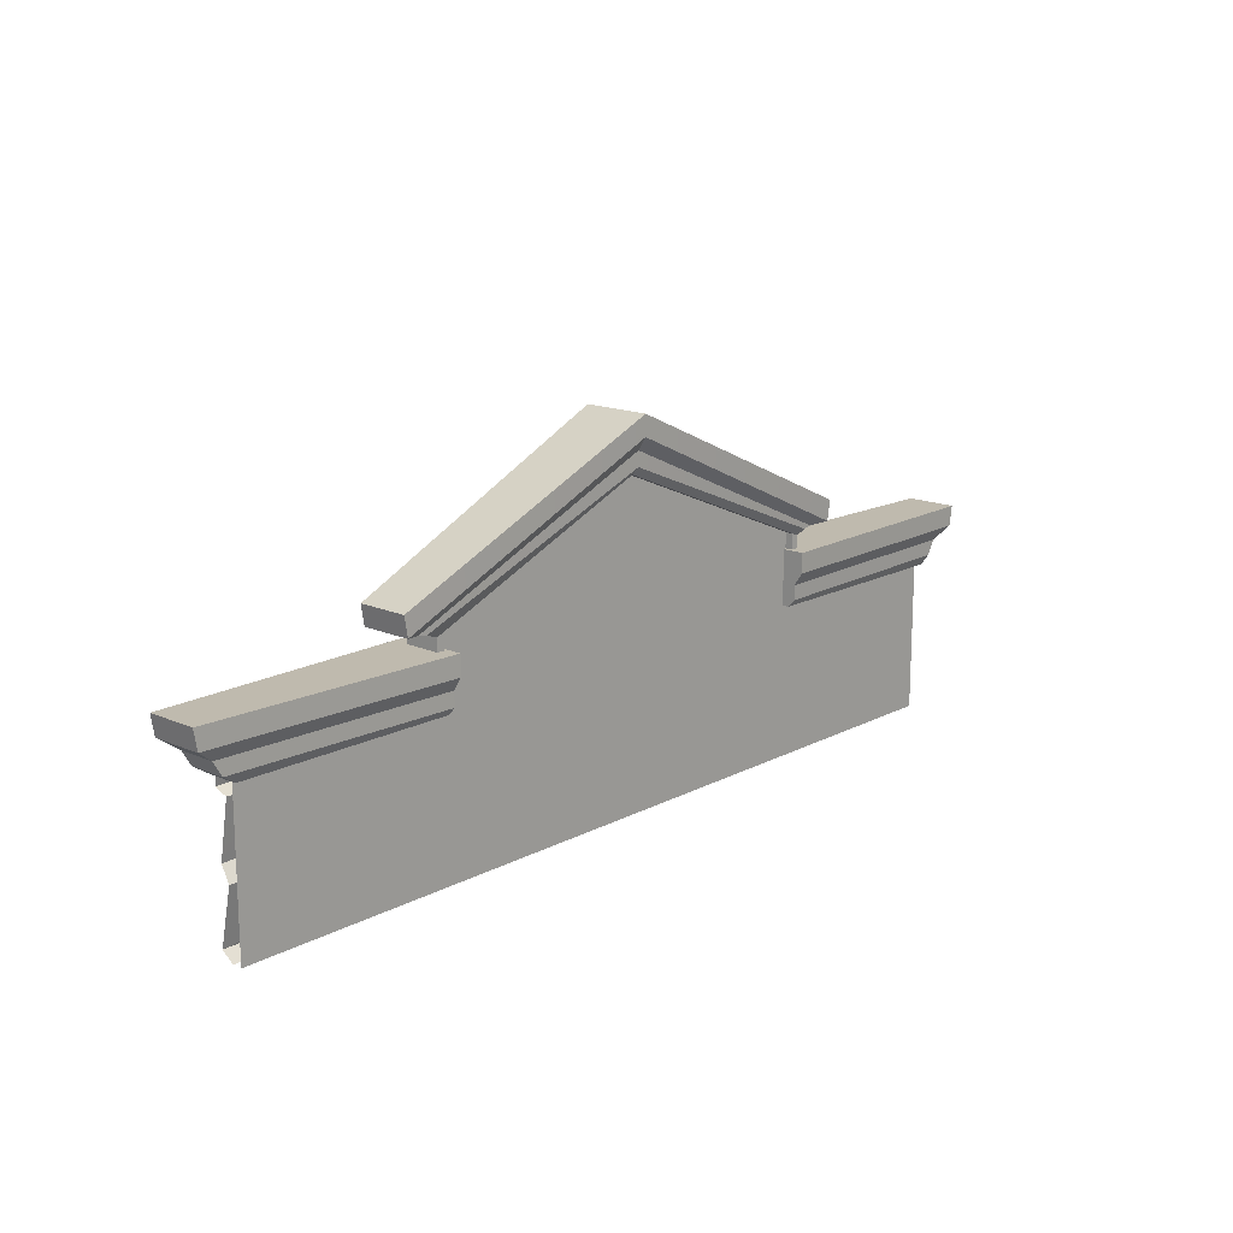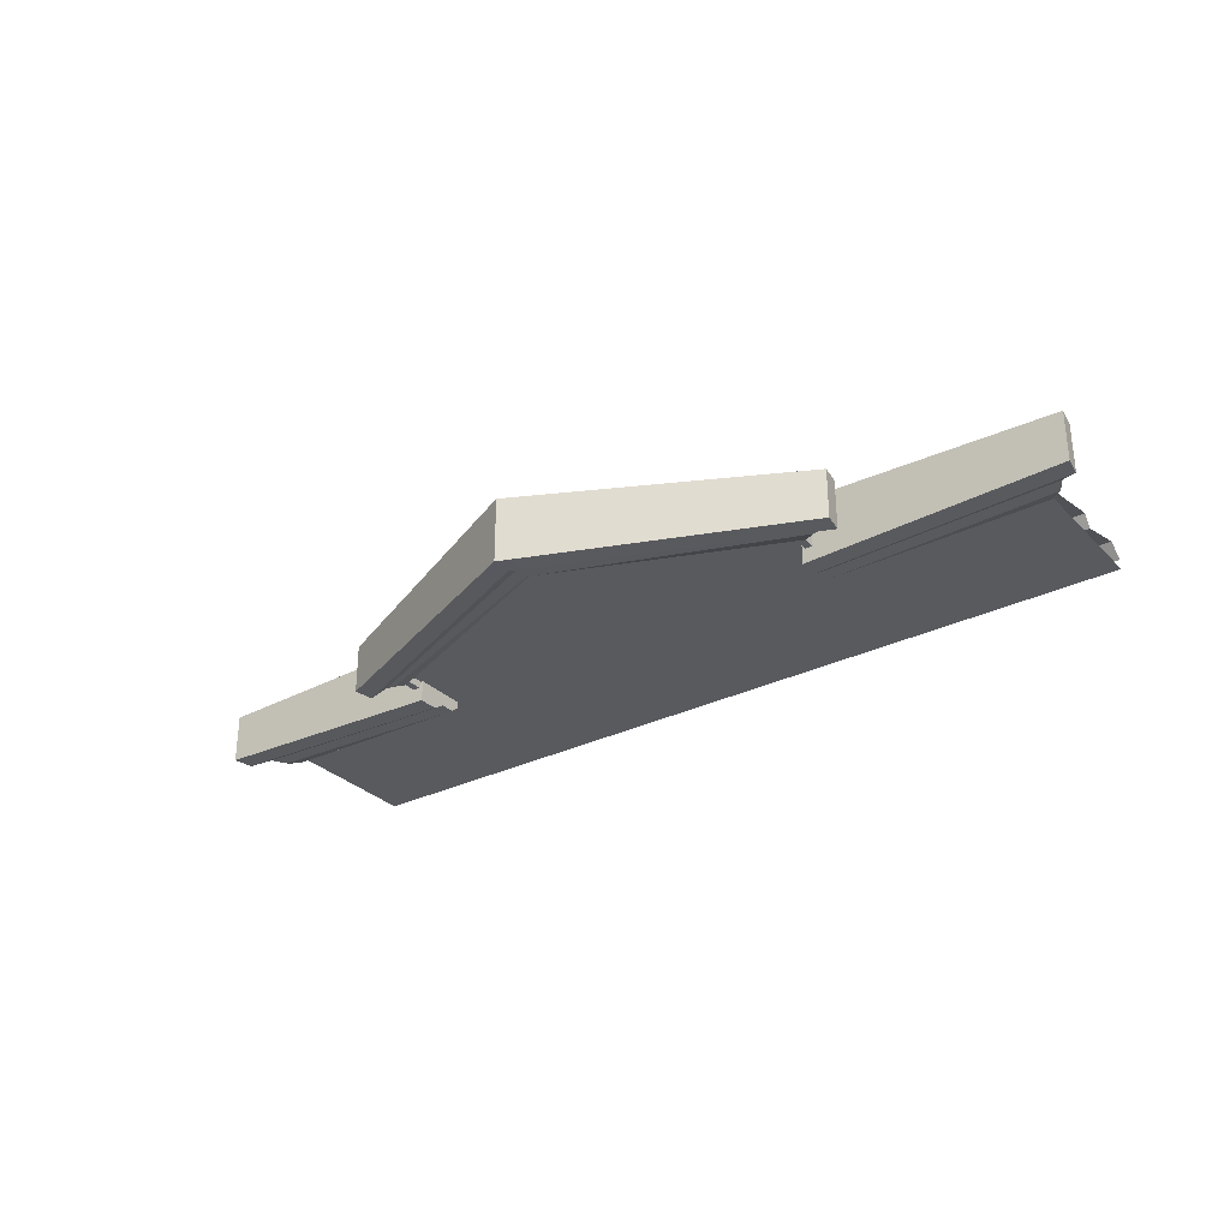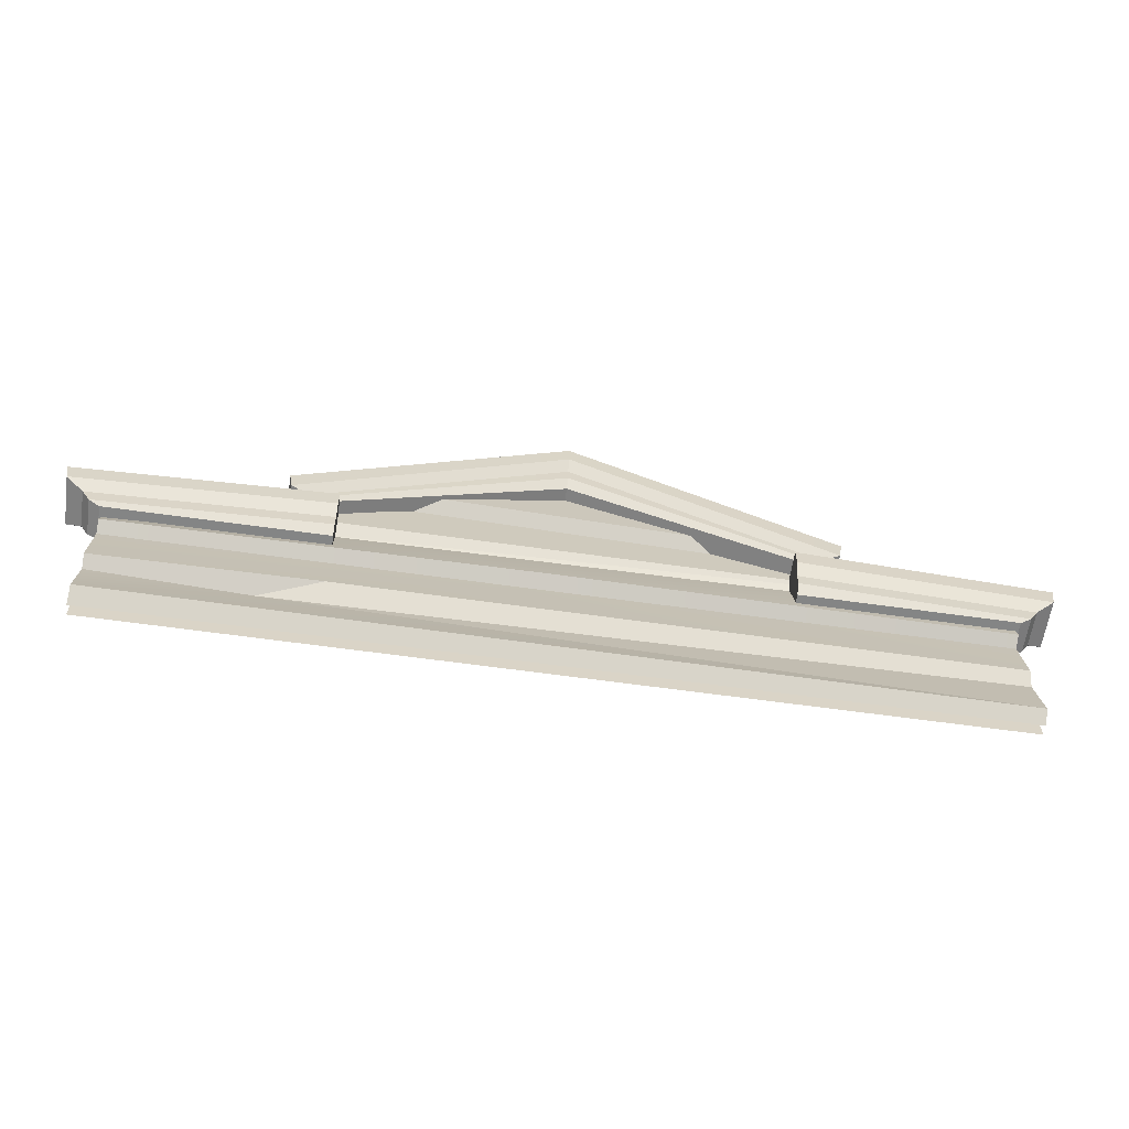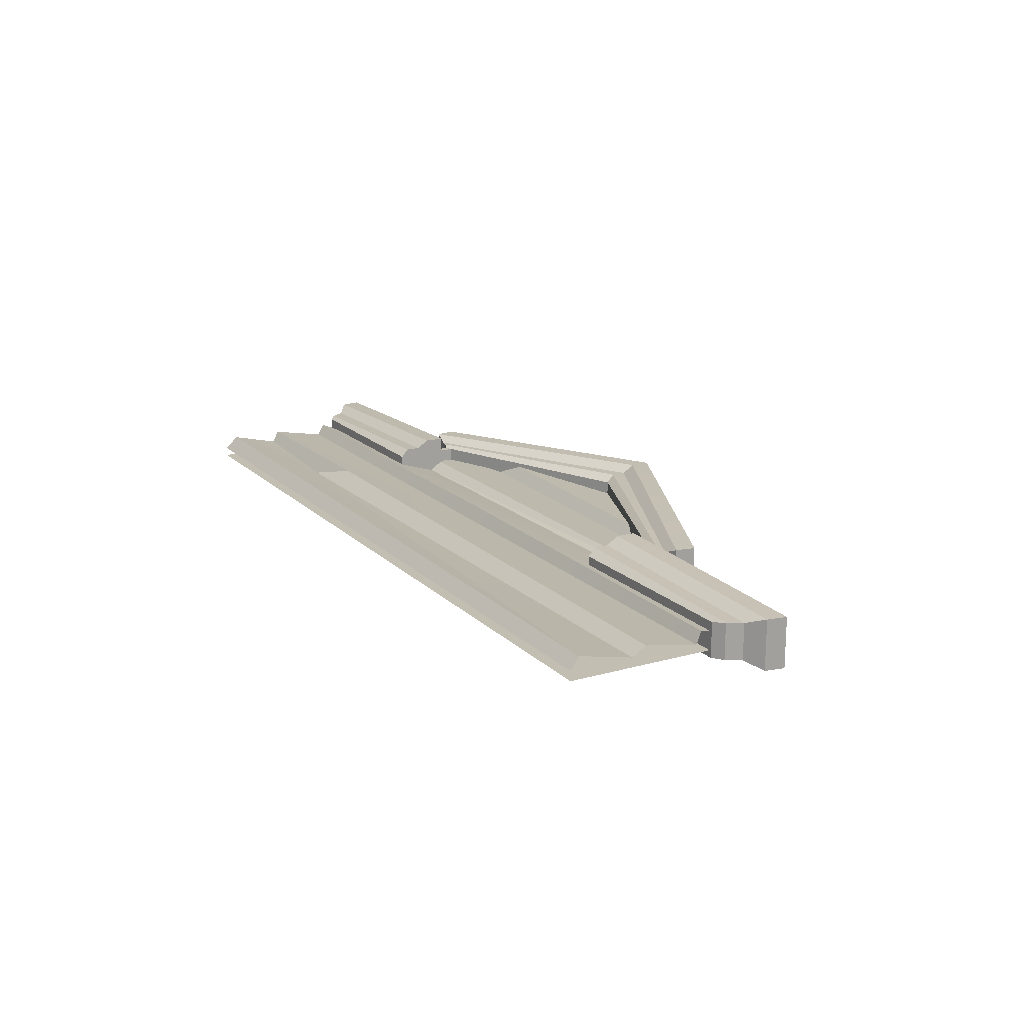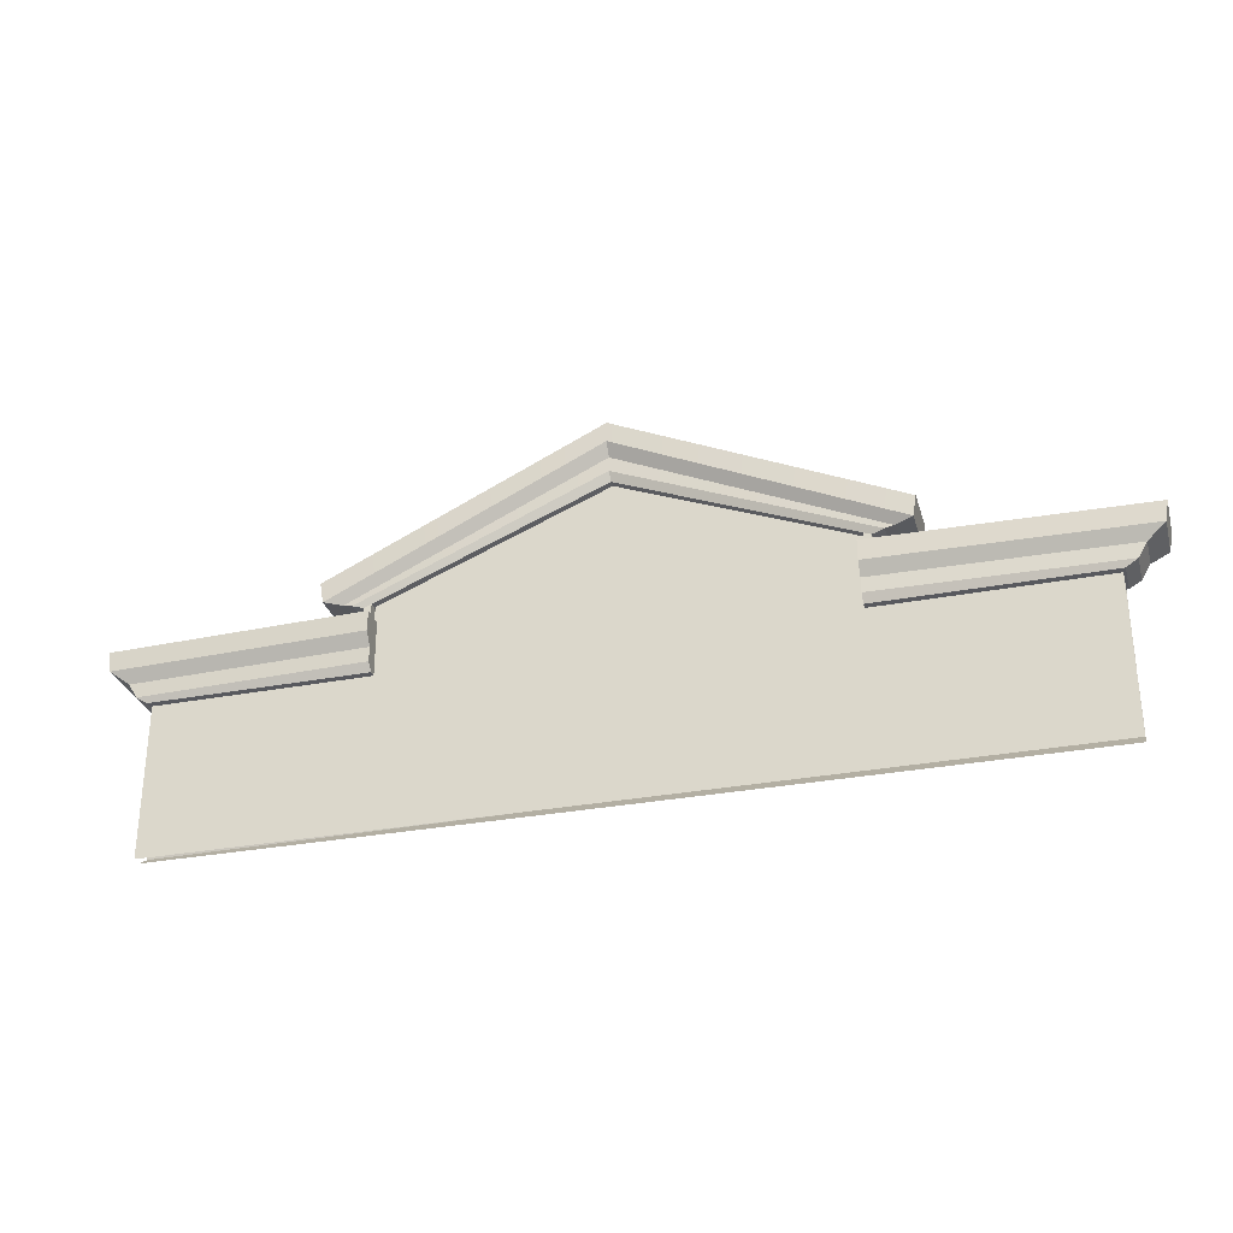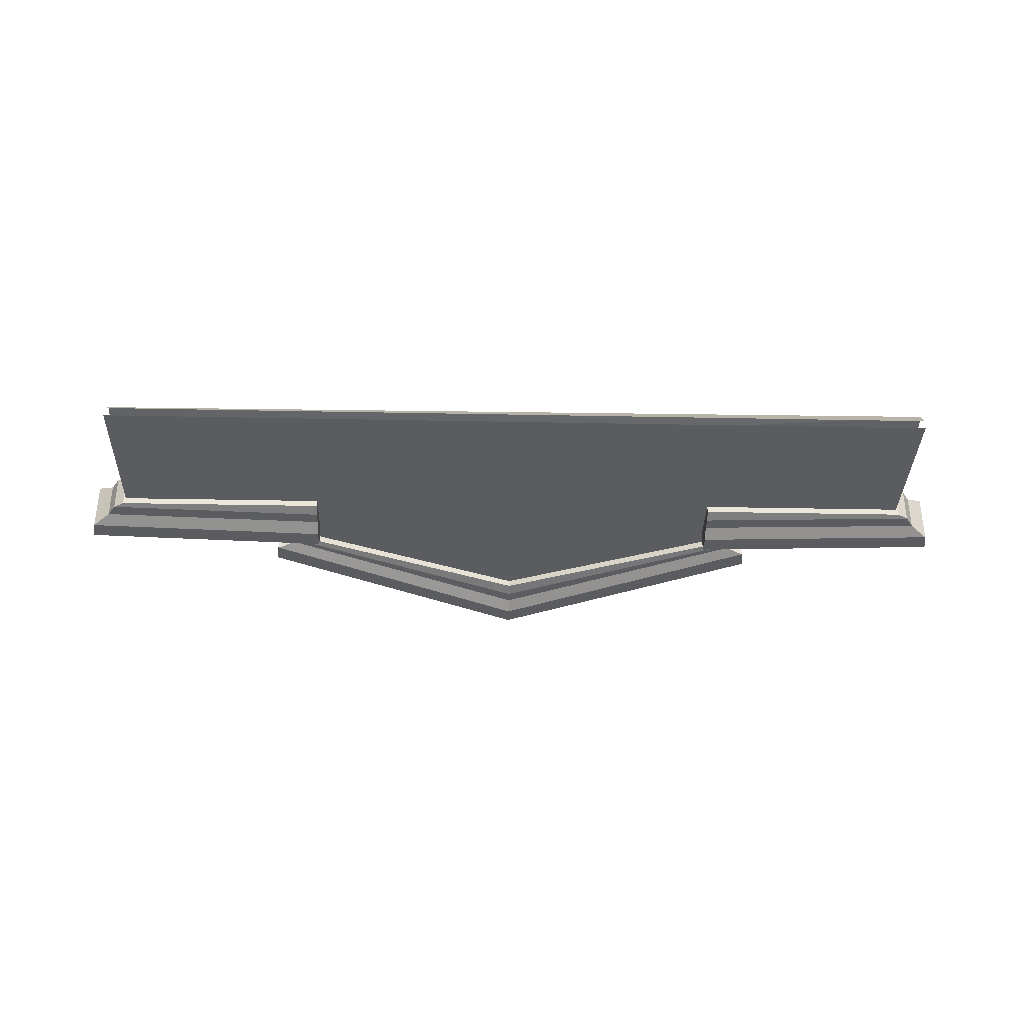
<metadata>
{"format":"obj","ext":"obj","renderer":"f3d","projection":"perspective","resolution":1024,"background":"white","views":[{"elev":15.8,"azim":132.4,"up":"+Y"},{"elev":-30.5,"azim":-144.5,"up":"+Z"},{"elev":-61.6,"azim":-8.2,"up":"+Y"},{"elev":17.3,"azim":60.7,"up":"+Z"},{"elev":-30.3,"azim":-164.4,"up":"+Y"},{"elev":-34.7,"azim":-1.5,"up":"+Z"}]}
</metadata>
<code>
g SM_Bld_Single_Facade_03
v -1.612 4.102 -0.0885
v -2.5 3.988 -0.06618
v -2.5 4.176 -0.03498
v -1.612 3.357 -0.0885
v 2.5 3.375 -0.06618
v 2.499 3.05 0.005667
v -1.612 4.102 -0.0885
v 2.5 4.176 -0.03497
v 2.5 4.12 -0.06618
v -1.134 4.517 0.0274
v 1.907e-05 4.804 -0.03498
v 1.086 4.508 -0.01607
v -2.5 3.788 0.01123
v -2.5 3.988 -0.06618
v -1.612 4.102 -0.0885
v -0.1027 3.825 0.004173
v 2.5 4.12 -0.06618
v 2.499 3.812 9.537e-05
v -2.5 3.083 0.005665
v 2.499 3.05 0.005667
v 2.5 3 -0.06618
v -2.5 3 -0.06618
v -1.612 3.357 -0.0885
v -2.5 3.375 -0.06618
v -2.5 3.414 0.005665
v -1.259 3.443 0.0001316
v 1.31 4.176 -0.03498
v 2.5 4.176 -0.03497
v -1.612 4.102 -0.0885
v -1.306 4.176 -0.03498
v -2.5 4.176 -0.03498
v -2.5 3.083 0.005665
v -1.612 3.357 -0.0885
v 2.499 3.05 0.005667
v -2.5 3.375 -0.06618
v -1.302 4.45 -0.0412
v 1.31 4.46 -0.09115
v 1.31 4.176 -0.03498
v -1.306 4.176 -0.03498
v -1.302 4.45 -0.0412
v -1.134 4.517 0.0274
v 1.086 4.508 -0.01607
v 1.31 4.46 -0.09115
v 1.395 4.282 0.05195
v 1.444 4.292 -0.1611
v 1.394 4.282 -0.1611
v 1.444 4.292 0.05194
v 1.544 4.305 -0.2005
v 1.544 4.305 0.0914
v 1.394 4.282 -0.1611
v 1.444 4.292 -0.1611
v 0 4.931 -0.2001
v 0 4.847 -0.2001
v -1.394 4.282 -0.1611
v -1.444 4.292 -0.1611
v 0 4.847 0.09092
v 1.444 4.292 0.05194
v 1.395 4.282 0.05195
v 0 4.931 0.09092
v -1.444 4.292 0.05194
v -1.395 4.282 0.05195
v 1.33 4.258 0.04252
v 1.395 4.282 0.05195
v 1.394 4.282 -0.1611
v 1.33 4.258 -0.1611
v 1.33 4.258 -0.1611
v 1.394 4.282 -0.1611
v 0 4.847 -0.2001
v 0 4.804 -0.1611
v 0 4.804 0.04248
v 0 4.847 0.09092
v 1.395 4.282 0.05195
v 1.33 4.258 0.04252
v 1.564 4.421 -0.2005
v 1.564 4.421 0.09141
v 0 5.119 0.1373
v 0 5.119 -0.2465
v 0 4.931 0.09092
v 0 5.004 0.1373
v 1.544 4.305 0.0914
v 1.444 4.292 0.05194
v 1.444 4.292 -0.1611
v 1.544 4.305 -0.2005
v 0 5.004 -0.2465
v 0 4.931 -0.2001
v 0 5.004 0.1373
v 1.564 4.421 0.09141
v 1.544 4.305 0.0914
v 0 5.119 0.1373
v -1.564 4.421 0.09141
v -1.544 4.305 0.0914
v 1.544 4.305 0.0914
v 1.564 4.421 0.09141
v 1.564 4.421 -0.2005
v 1.544 4.305 -0.2005
v 1.544 4.305 -0.2005
v 1.564 4.421 -0.2005
v 0 5.119 -0.2465
v 0 5.004 -0.2465
v -1.544 4.305 -0.2005
v -1.564 4.421 -0.2005
v 1.33 4.258 -0.1611
v 1.33 3.87 -0.1611
v 1.33 3.87 0.04252
v 1.33 4.258 0.04252
v 1.33 3.87 0.04252
v 1.287 3.87 0.04252
v 1.287 4.278 0.04252
v 1.33 4.258 0.04252
v 1.33 4.258 -0.1611
v 1.287 4.278 -0.1611
v 1.287 3.87 -0.1611
v 1.33 3.87 -0.1611
v 1.287 3.87 0.04252
v 1.287 3.87 -0.1611
v 1.287 4.278 -0.1611
v 1.287 4.278 0.04252
v 1.33 3.87 -0.1611
v 1.287 3.87 -0.1611
v 1.287 3.87 0.04252
v 1.33 3.87 0.04252
v 0 4.804 -0.1611
v 0 4.804 0.04248
v 1.33 4.258 0.04252
v 1.33 4.258 -0.1611
v 2.578 3.914 0.05195
v 2.627 3.998 0.05194
v 2.627 3.998 -0.1611
v 2.578 3.914 -0.1611
v 2.578 3.914 -0.1611
v 2.627 3.998 -0.1611
v 1.266 3.998 -0.2001
v 1.266 3.914 -0.2001
v 1.266 3.914 0.09092
v 1.266 3.998 0.09092
v 2.627 3.998 0.05194
v 2.578 3.914 0.05195
v 2.513 3.87 0.04253
v 2.578 3.914 0.05195
v 2.578 3.914 -0.1611
v 2.513 3.87 -0.1611
v 2.513 3.87 -0.1611
v 2.578 3.914 -0.1611
v 1.266 3.914 -0.2001
v 1.266 3.87 -0.1611
v 1.266 3.87 0.04251
v 1.266 3.914 0.09092
v 2.578 3.914 0.05195
v 2.513 3.87 0.04253
v 2.747 4.186 -0.2005
v 2.747 4.186 0.09141
v 1.266 4.186 0.1374
v 1.266 4.186 -0.2465
v 1.266 3.998 0.09092
v 1.266 4.07 0.1374
v 2.727 4.07 0.0914
v 2.627 3.998 0.05194
v 2.627 3.998 0.05194
v 2.727 4.07 0.0914
v 2.727 4.07 -0.2005
v 2.627 3.998 -0.1611
v 2.627 3.998 -0.1611
v 2.727 4.07 -0.2005
v 1.266 4.07 -0.2465
v 1.266 3.998 -0.2001
v 1.266 4.07 0.1374
v 1.266 4.186 0.1374
v 2.747 4.186 0.09141
v 2.727 4.07 0.0914
v 2.727 4.07 0.0914
v 2.747 4.186 0.09141
v 2.747 4.186 -0.2005
v 2.727 4.07 -0.2005
v 2.727 4.07 -0.2005
v 2.747 4.186 -0.2005
v 1.266 4.186 -0.2465
v 1.266 4.07 -0.2465
v 1.266 4.07 -0.2465
v 1.266 4.186 -0.2465
v 1.266 4.186 0.1374
v 1.266 4.07 0.1374
v 1.266 3.998 -0.2001
v 1.266 3.998 0.09092
v 1.266 3.914 -0.2001
v 1.266 3.914 0.09092
v 1.266 3.87 0.04251
v 1.266 3.87 -0.1611
v 1.266 3.87 -0.1611
v 1.266 3.87 0.04251
v 2.513 3.87 0.04253
v 2.513 3.87 -0.1611
v -1.395 4.282 0.05195
v -1.394 4.282 -0.1611
v -1.444 4.292 -0.1611
v -1.444 4.292 0.05194
v -1.544 4.305 -0.2005
v -1.544 4.305 0.0914
v -1.33 4.258 0.04252
v -1.33 4.258 -0.1611
v -1.394 4.282 -0.1611
v -1.395 4.282 0.05195
v -1.33 4.258 -0.1611
v 0 4.804 -0.1611
v 0 4.847 -0.2001
v -1.394 4.282 -0.1611
v 0 4.804 0.04248
v -1.33 4.258 0.04252
v -1.395 4.282 0.05195
v 0 4.847 0.09092
v -1.564 4.421 -0.2005
v 0 5.119 -0.2465
v 0 5.119 0.1373
v -1.564 4.421 0.09141
v 0 4.931 0.09092
v -1.444 4.292 0.05194
v -1.544 4.305 0.0914
v 0 5.004 0.1373
v -1.444 4.292 -0.1611
v 0 4.931 -0.2001
v 0 5.004 -0.2465
v -1.544 4.305 -0.2005
v -1.544 4.305 0.0914
v -1.544 4.305 -0.2005
v -1.564 4.421 -0.2005
v -1.564 4.421 0.09141
v -1.33 4.258 -0.1611
v -1.33 4.258 0.04252
v -1.33 3.87 0.04252
v -1.33 3.87 -0.1611
v -1.33 3.87 0.04252
v -1.33 4.258 0.04252
v -1.287 4.278 0.04252
v -1.287 3.87 0.04252
v -1.33 4.258 -0.1611
v -1.33 3.87 -0.1611
v -1.287 3.87 -0.1611
v -1.287 4.278 -0.1611
v -1.287 3.87 0.04252
v -1.287 4.278 0.04252
v -1.287 4.278 -0.1611
v -1.287 3.87 -0.1611
v -1.33 3.87 -0.1611
v -1.33 3.87 0.04252
v -1.287 3.87 0.04252
v -1.287 3.87 -0.1611
v 0 4.804 -0.1611
v -1.33 4.258 -0.1611
v -1.33 4.258 0.04252
v 0 4.804 0.04248
v -2.578 3.914 0.05195
v -2.578 3.914 -0.1611
v -2.627 3.998 -0.1611
v -2.627 3.998 0.05194
v -2.578 3.914 -0.1611
v -1.266 3.914 -0.2001
v -1.266 3.998 -0.2001
v -2.627 3.998 -0.1611
v -1.266 3.914 0.09092
v -2.578 3.914 0.05195
v -2.627 3.998 0.05194
v -1.266 3.998 0.09092
v -2.513 3.87 0.04253
v -2.513 3.87 -0.1611
v -2.578 3.914 -0.1611
v -2.578 3.914 0.05195
v -2.513 3.87 -0.1611
v -1.266 3.87 -0.1611
v -1.266 3.914 -0.2001
v -2.578 3.914 -0.1611
v -1.266 3.87 0.04251
v -2.513 3.87 0.04253
v -2.578 3.914 0.05195
v -1.266 3.914 0.09092
v -2.747 4.186 -0.2005
v -1.266 4.186 -0.2465
v -1.266 4.186 0.1374
v -2.747 4.186 0.09141
v -1.266 3.998 0.09092
v -2.627 3.998 0.05194
v -2.727 4.07 0.0914
v -1.266 4.07 0.1374
v -2.627 3.998 0.05194
v -2.627 3.998 -0.1611
v -2.727 4.07 -0.2005
v -2.727 4.07 0.0914
v -2.627 3.998 -0.1611
v -1.266 3.998 -0.2001
v -1.266 4.07 -0.2465
v -2.727 4.07 -0.2005
v -1.266 4.07 0.1374
v -2.727 4.07 0.0914
v -2.747 4.186 0.09141
v -1.266 4.186 0.1374
v -2.727 4.07 0.0914
v -2.727 4.07 -0.2005
v -2.747 4.186 -0.2005
v -2.747 4.186 0.09141
v -2.727 4.07 -0.2005
v -1.266 4.07 -0.2465
v -1.266 4.186 -0.2465
v -2.747 4.186 -0.2005
v -1.266 4.07 -0.2465
v -1.266 4.186 0.1374
v -1.266 4.186 -0.2465
v -1.266 4.07 0.1374
v -1.266 3.998 -0.2001
v -1.266 3.998 0.09092
v -1.266 3.914 -0.2001
v -1.266 3.914 0.09092
v -1.266 3.87 0.04251
v -1.266 3.87 -0.1611
v -1.266 3.87 -0.1611
v -2.513 3.87 -0.1611
v -2.513 3.87 0.04253
v -1.266 3.87 0.04251
v 1.281 4.369 -0.1221
v 1.907e-05 4.831 -0.1221
v -1.281 4.369 -0.1221
v 1.281 4.043 -0.1221
v -1.281 4.043 -0.1221
v -2.5 3 -0.1221
v -2.5 4.043 -0.1221
v 2.5 3 -0.1221
v 2.5 4.043 -0.1221
v -2.5 3.414 0.005665
v -2.5 3.748 -0.05782
v -0.09076 3.765 -0.06784
v -1.259 3.443 0.0001316
v 2.498 3.462 -0.01662
v 2.498 3.784 -0.07453
v -2.5 3.748 -0.05782
v -2.5 3.788 0.01123
v -0.1027 3.825 0.004173
v -0.09076 3.765 -0.06784
v 2.498 3.784 -0.07453
v 2.499 3.812 9.537e-05
v -1.612 3.357 -0.0885
v -1.259 3.443 0.0001316
v 2.498 3.462 -0.01662
v 2.5 3.375 -0.06618
f 2 1 3
f 5 4 6
f 8 7 9
f 11 10 12
f 14 13 15
f 13 16 15
f 17 15 16
f 18 17 16
f 20 19 21
f 21 19 22
f 24 23 25
f 25 23 26
f 28 27 29
f 30 29 27
f 31 29 30
f 33 32 34
f 35 32 33
f 37 36 38
f 38 36 39
f 41 40 42
f 42 40 43
f 45 44 46
f 47 44 45
f 48 47 45
f 49 47 48
f 51 50 52
f 52 50 53
f 53 54 52
f 52 54 55
f 57 56 58
f 59 56 57
f 60 56 59
f 61 56 60
f 63 62 64
f 64 62 65
f 67 66 68
f 68 66 69
f 71 70 72
f 72 70 73
f 75 74 76
f 76 74 77
f 79 78 80
f 80 78 81
f 83 82 84
f 84 82 85
f 87 86 88
f 89 86 87
f 90 86 89
f 91 86 90
f 93 92 94
f 94 92 95
f 97 96 98
f 98 96 99
f 99 100 98
f 98 100 101
f 103 102 104
f 104 102 105
f 107 106 108
f 108 106 109
f 111 110 112
f 112 110 113
f 115 114 116
f 116 114 117
f 119 118 120
f 120 118 121
f 123 122 124
f 124 122 125
f 127 126 128
f 128 126 129
f 131 130 132
f 132 130 133
f 135 134 136
f 136 134 137
f 139 138 140
f 140 138 141
f 143 142 144
f 144 142 145
f 147 146 148
f 148 146 149
f 151 150 152
f 152 150 153
f 155 154 156
f 156 154 157
f 159 158 160
f 160 158 161
f 163 162 164
f 164 162 165
f 167 166 168
f 168 166 169
f 171 170 172
f 172 170 173
f 175 174 176
f 176 174 177
f 179 178 180
f 180 178 181
f 178 182 181
f 181 182 183
f 182 184 183
f 183 184 185
f 184 186 185
f 187 186 184
f 189 188 190
f 190 188 191
f 193 192 194
f 194 192 195
f 194 195 196
f 196 195 197
f 199 198 200
f 200 198 201
f 203 202 204
f 204 202 205
f 207 206 208
f 208 206 209
f 211 210 212
f 212 210 213
f 215 214 216
f 216 214 217
f 219 218 220
f 220 218 221
f 223 222 224
f 224 222 225
f 227 226 228
f 228 226 229
f 231 230 232
f 232 230 233
f 235 234 236
f 236 234 237
f 239 238 240
f 240 238 241
f 243 242 244
f 244 242 245
f 247 246 248
f 248 246 249
f 251 250 252
f 252 250 253
f 255 254 256
f 256 254 257
f 259 258 260
f 260 258 261
f 263 262 264
f 264 262 265
f 267 266 268
f 268 266 269
f 271 270 272
f 272 270 273
f 275 274 276
f 276 274 277
f 279 278 280
f 280 278 281
f 283 282 284
f 284 282 285
f 287 286 288
f 288 286 289
f 291 290 292
f 292 290 293
f 295 294 296
f 296 294 297
f 299 298 300
f 300 298 301
f 303 302 304
f 305 302 303
f 305 306 302
f 307 306 305
f 307 308 306
f 309 308 307
f 309 310 308
f 308 310 311
f 313 312 314
f 314 312 315
f 317 316 318
f 316 319 318
f 318 319 320
f 320 319 321
f 322 320 321
f 321 319 323
f 324 323 319
f 326 325 327
f 327 325 328
f 329 327 328
f 330 327 329
f 332 331 333
f 333 331 334
f 335 333 334
f 336 333 335
f 338 337 339
f 339 337 340

</code>
